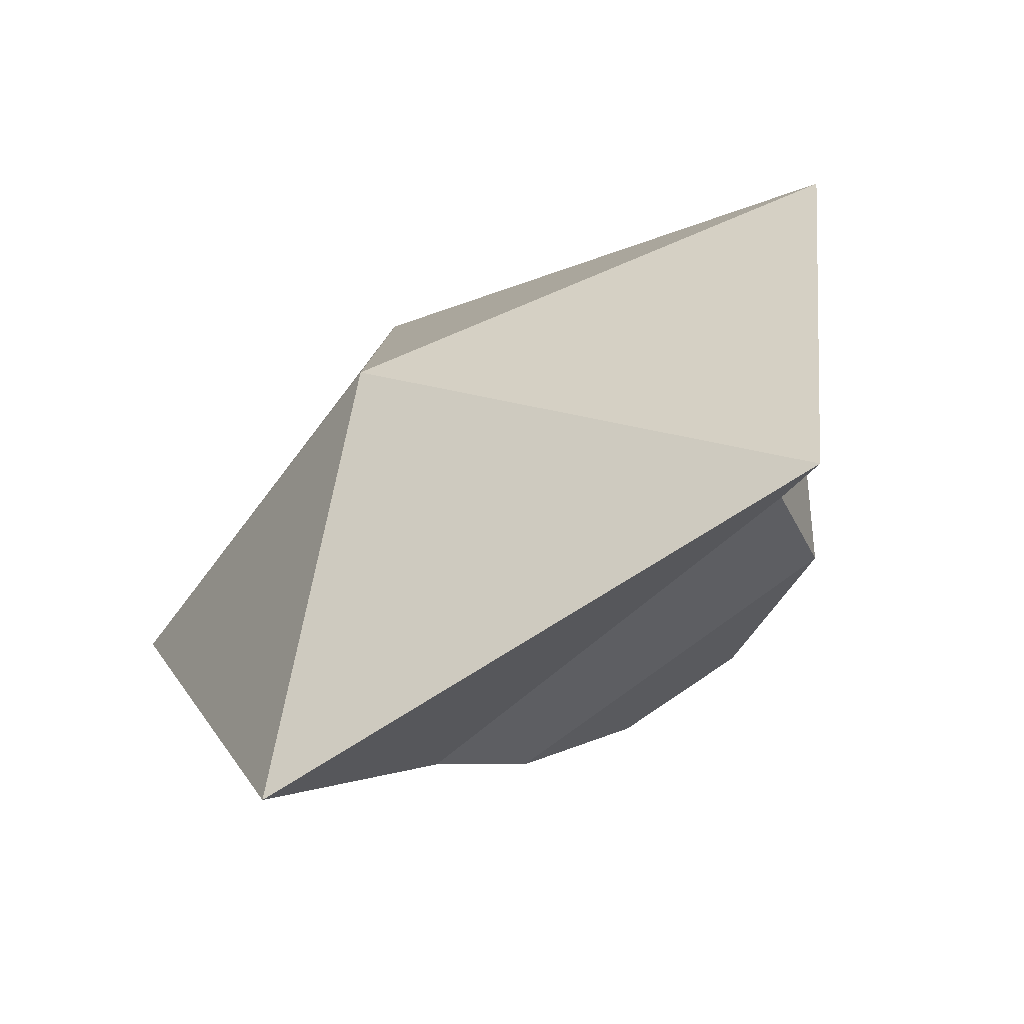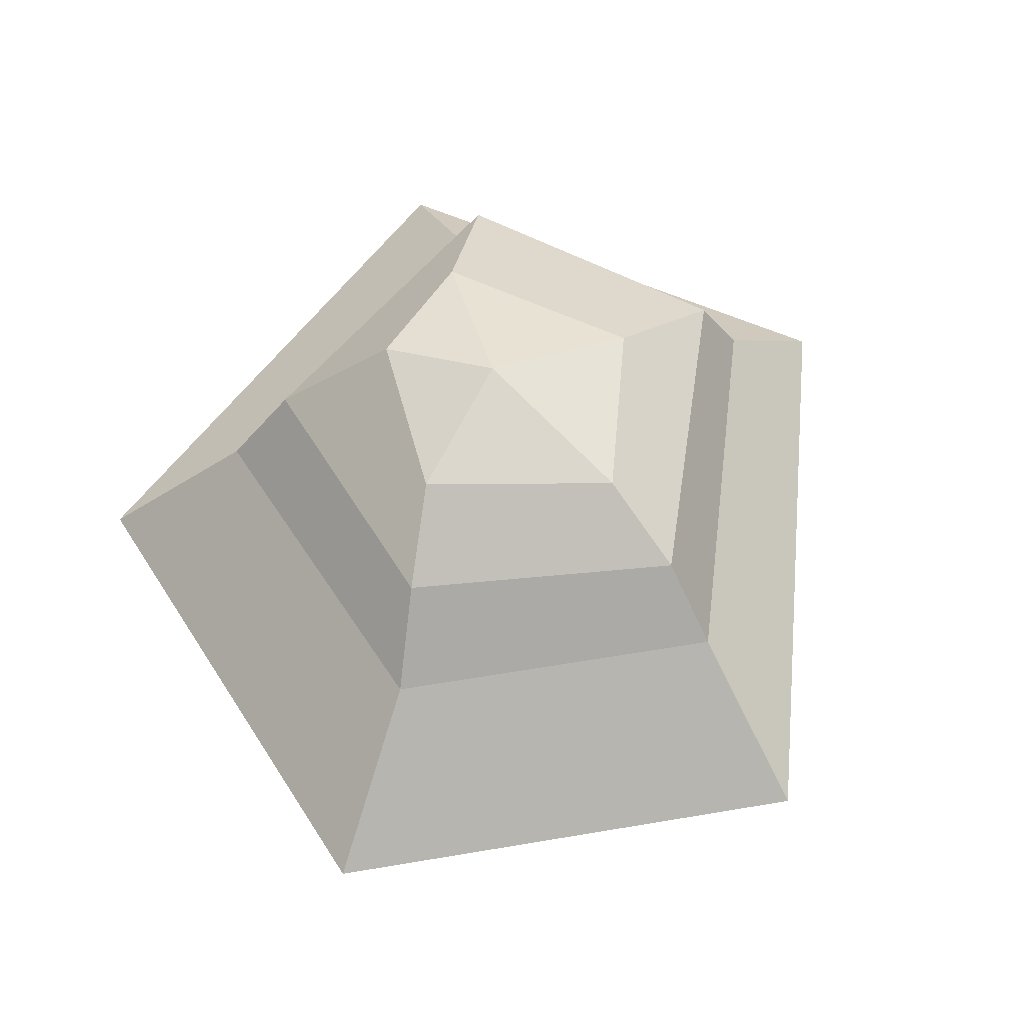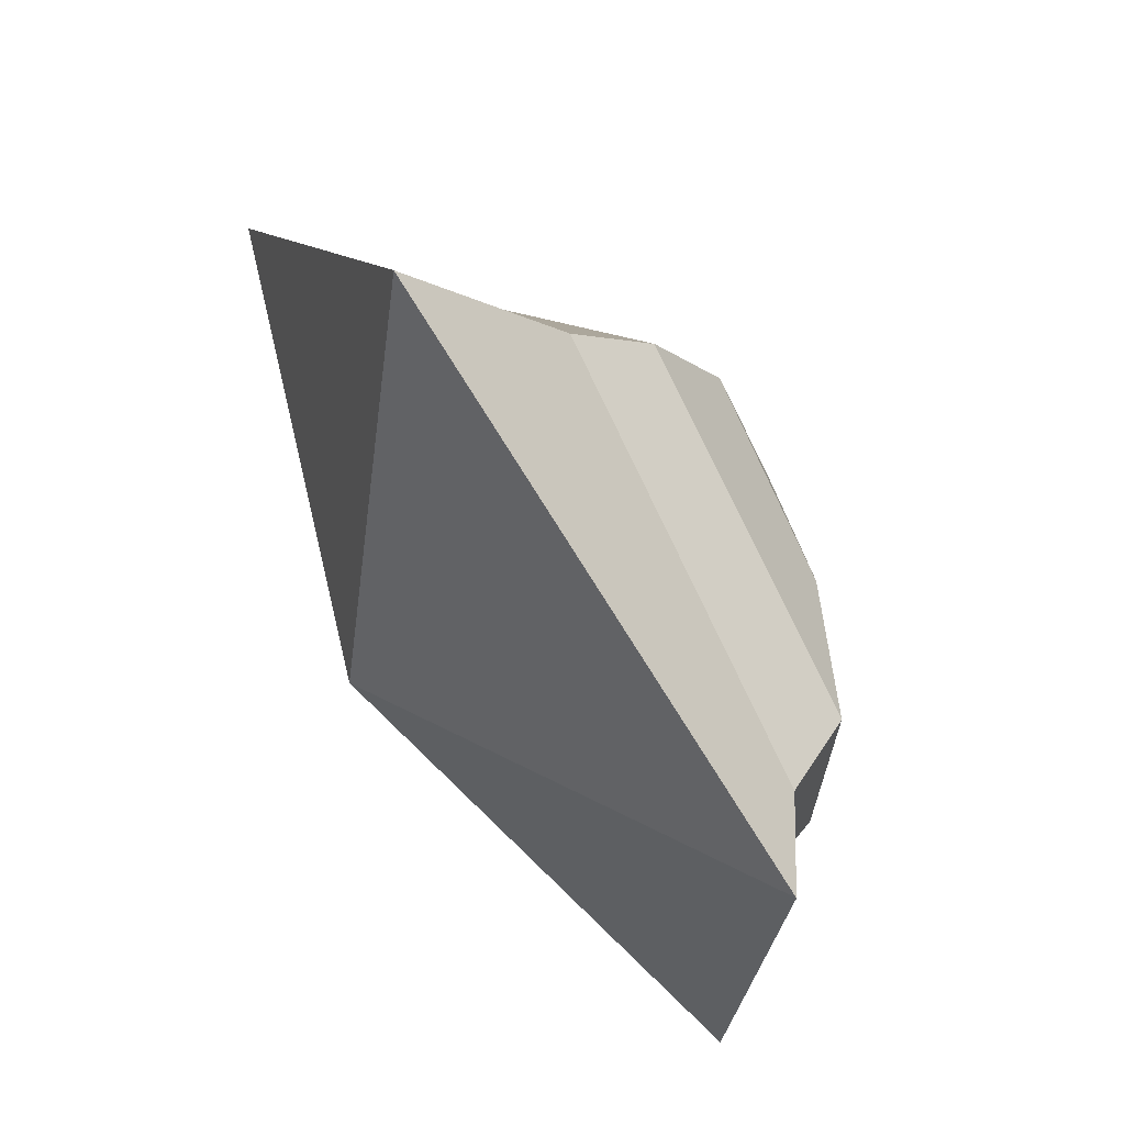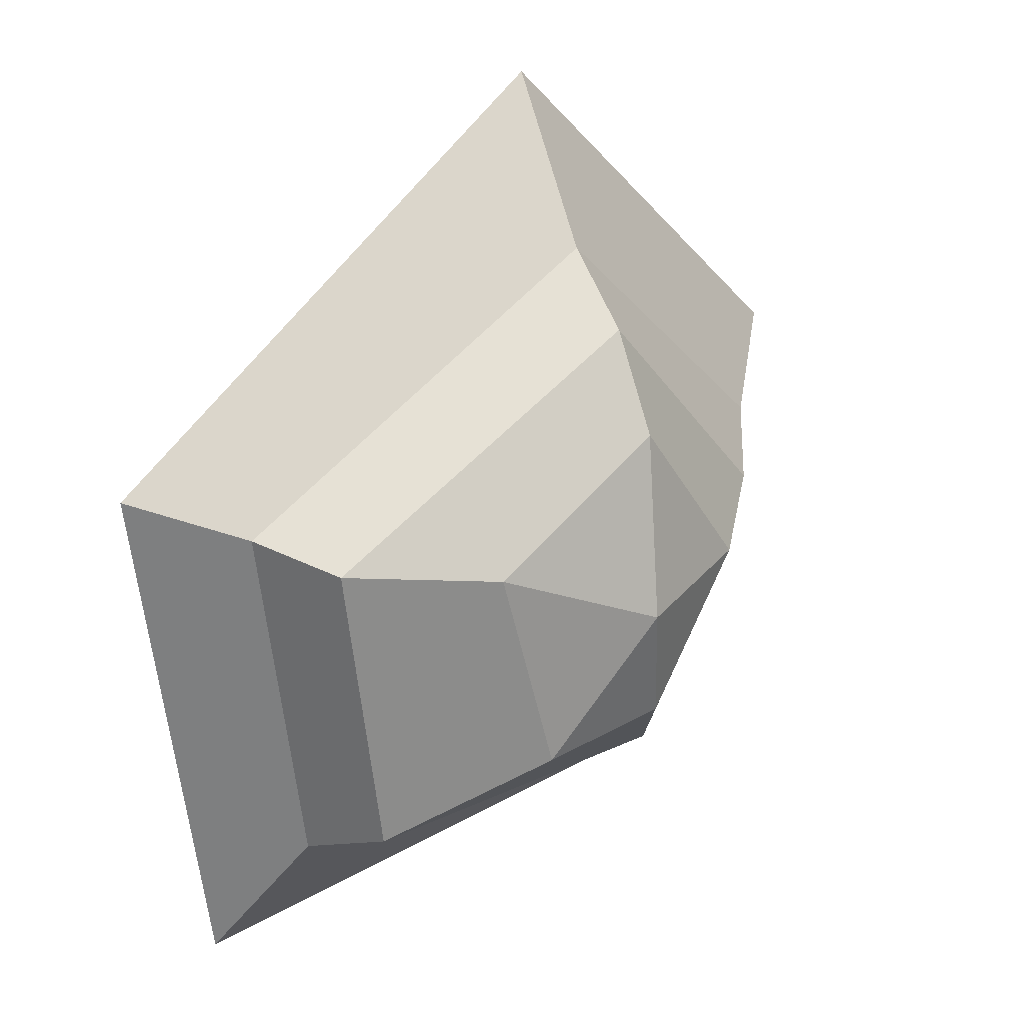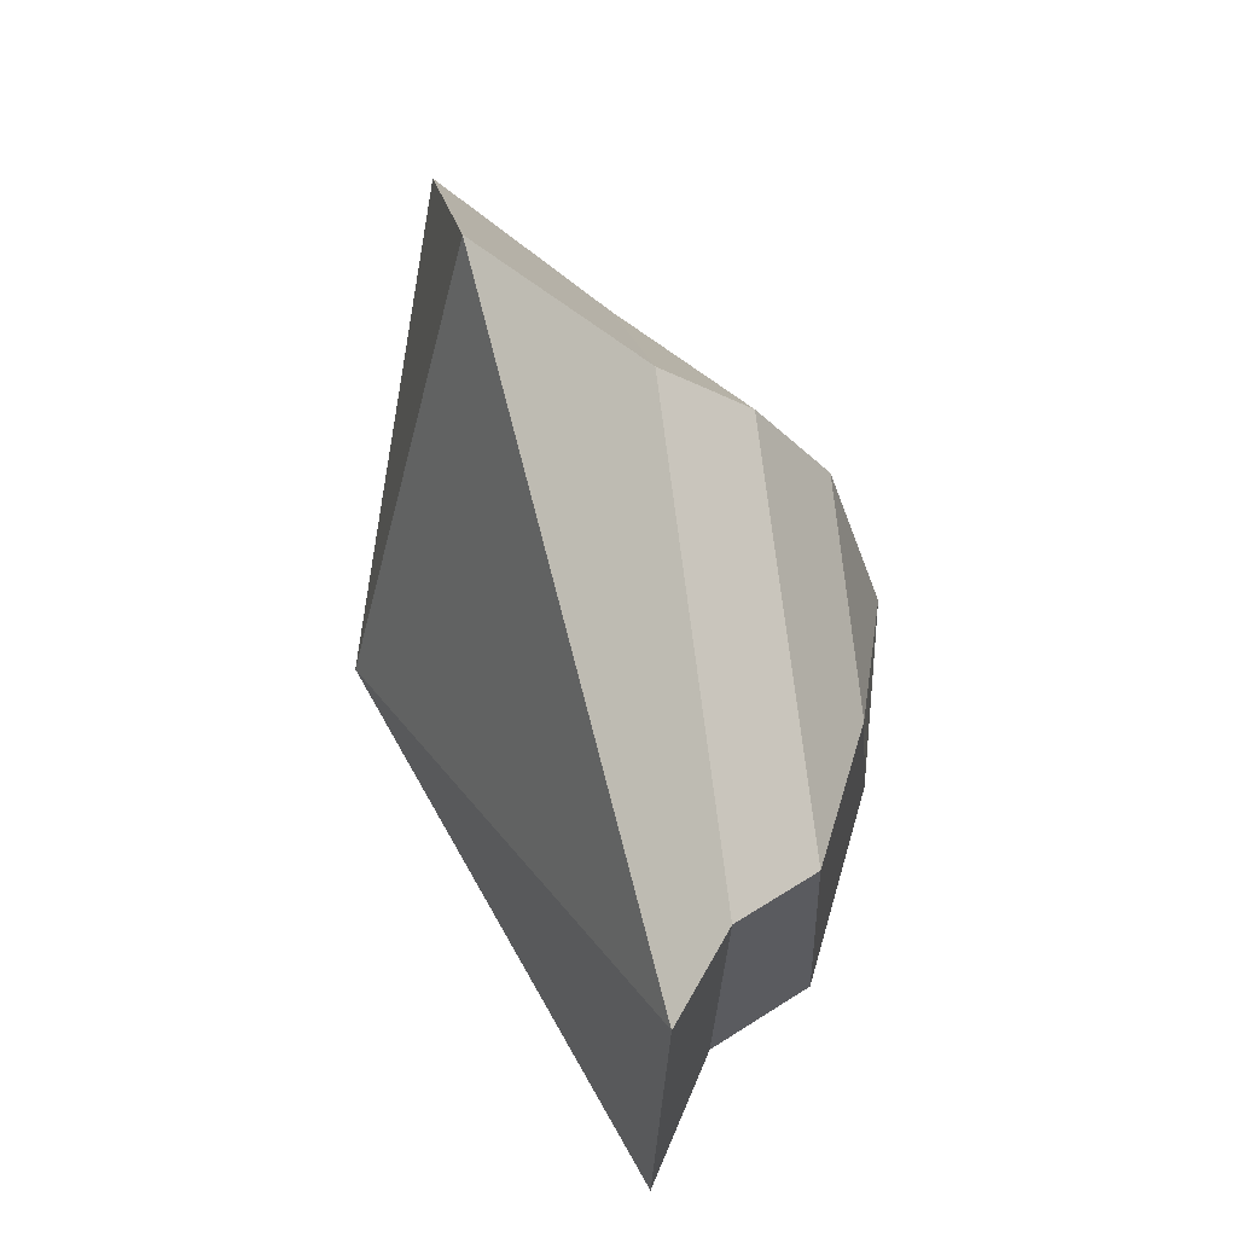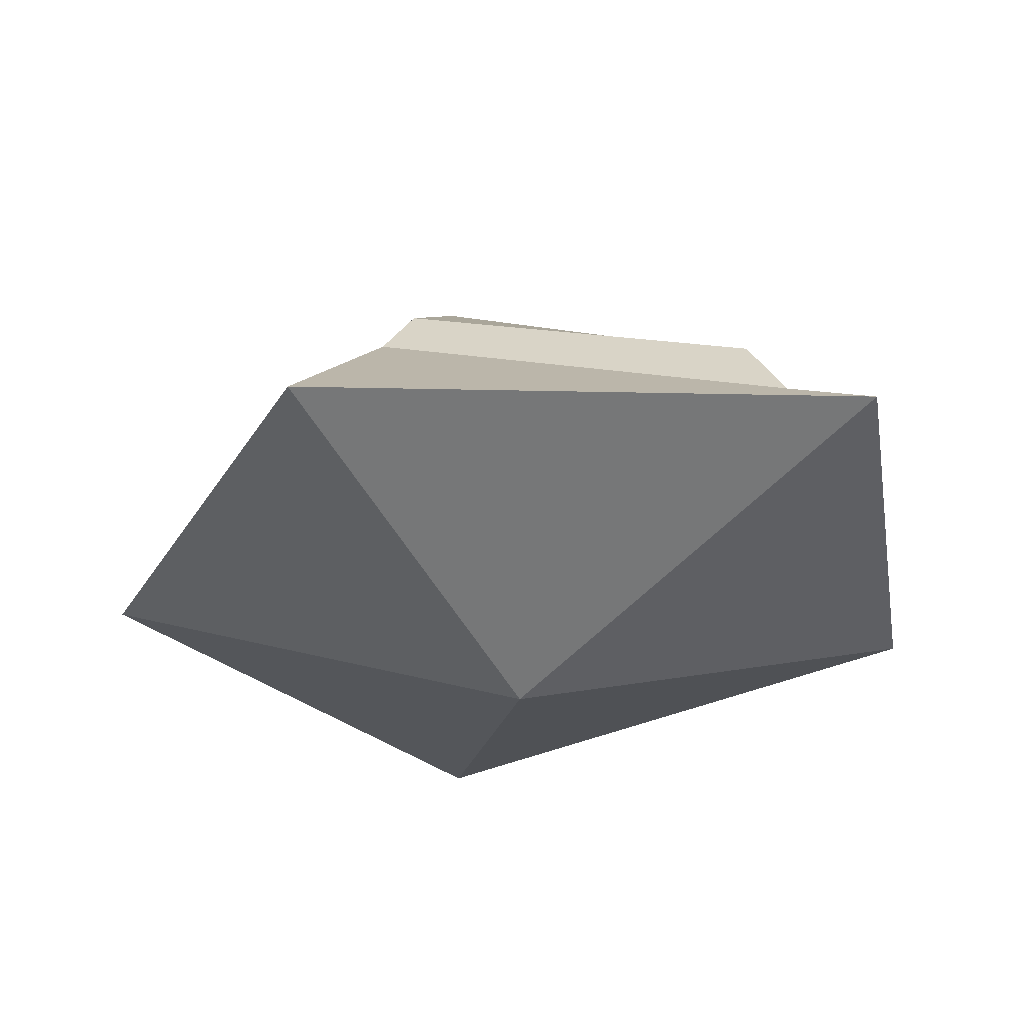
<metadata>
{"format":"obj","ext":"obj","renderer":"f3d","projection":"perspective","resolution":1024,"background":"white","views":[{"elev":-61.1,"azim":41.3,"up":"+Z"},{"elev":52.0,"azim":-55.8,"up":"+Y"},{"elev":60.6,"azim":60.3,"up":"+Z"},{"elev":26.4,"azim":141.5,"up":"+Z"},{"elev":59.0,"azim":81.3,"up":"+Z"},{"elev":-33.3,"azim":17.4,"up":"+Y"}]}
</metadata>
<code>
g default
v -44.84 -0.4207 10.81
v -46.99 -0.706 10.68
v -47.85 -0.706 12.58
v -46.57 -0.706 13.88
v -44.58 -0.4207 12.78
v -45.12 -0.1804 11.27
v -46.69 -0.1804 11.18
v -47.29 -0.1804 12.48
v -46.41 -0.1804 13.36
v -44.95 -0.1804 12.61
v -45.23 0.1685 11.43
v -46.54 0.1166 11.35
v -47.03 0.1166 12.36
v -46.37 0.1166 13.14
v -45.12 0.1166 12.54
v -45.8 0.4443 11.69
v -46.3 0.4443 11.72
v -46.73 0.3613 12.22
v -46.31 0.3569 12.82
v -45.64 0.3569 12.45
v -46.21 -1.175 12.18
v -46.21 0.5361 12.18
g polySurface1119 polySurface989
f 1 2 7 6
f 2 3 8 7
f 3 4 9 8
f 4 5 10 9
f 5 1 6 10
f 6 7 12 11
f 7 8 13 12
f 8 9 14 13
f 9 10 15 14
f 10 6 11 15
f 11 12 17 16
f 12 13 18 17
f 13 14 19 18
f 14 15 20 19
f 15 11 16 20
f 2 1 21
f 3 2 21
f 4 3 21
f 5 4 21
f 1 5 21
f 16 17 22
f 17 18 22
f 18 19 22
f 19 20 22
f 20 16 22

</code>
